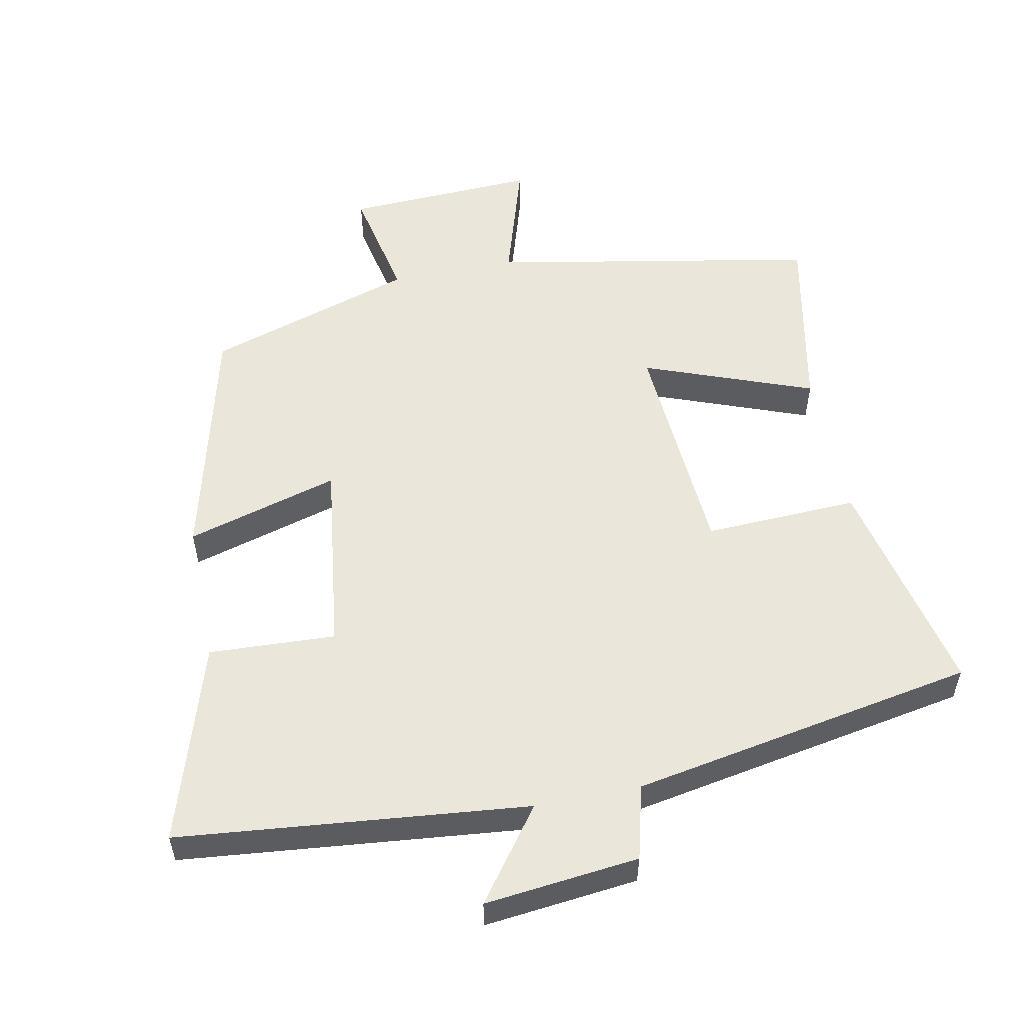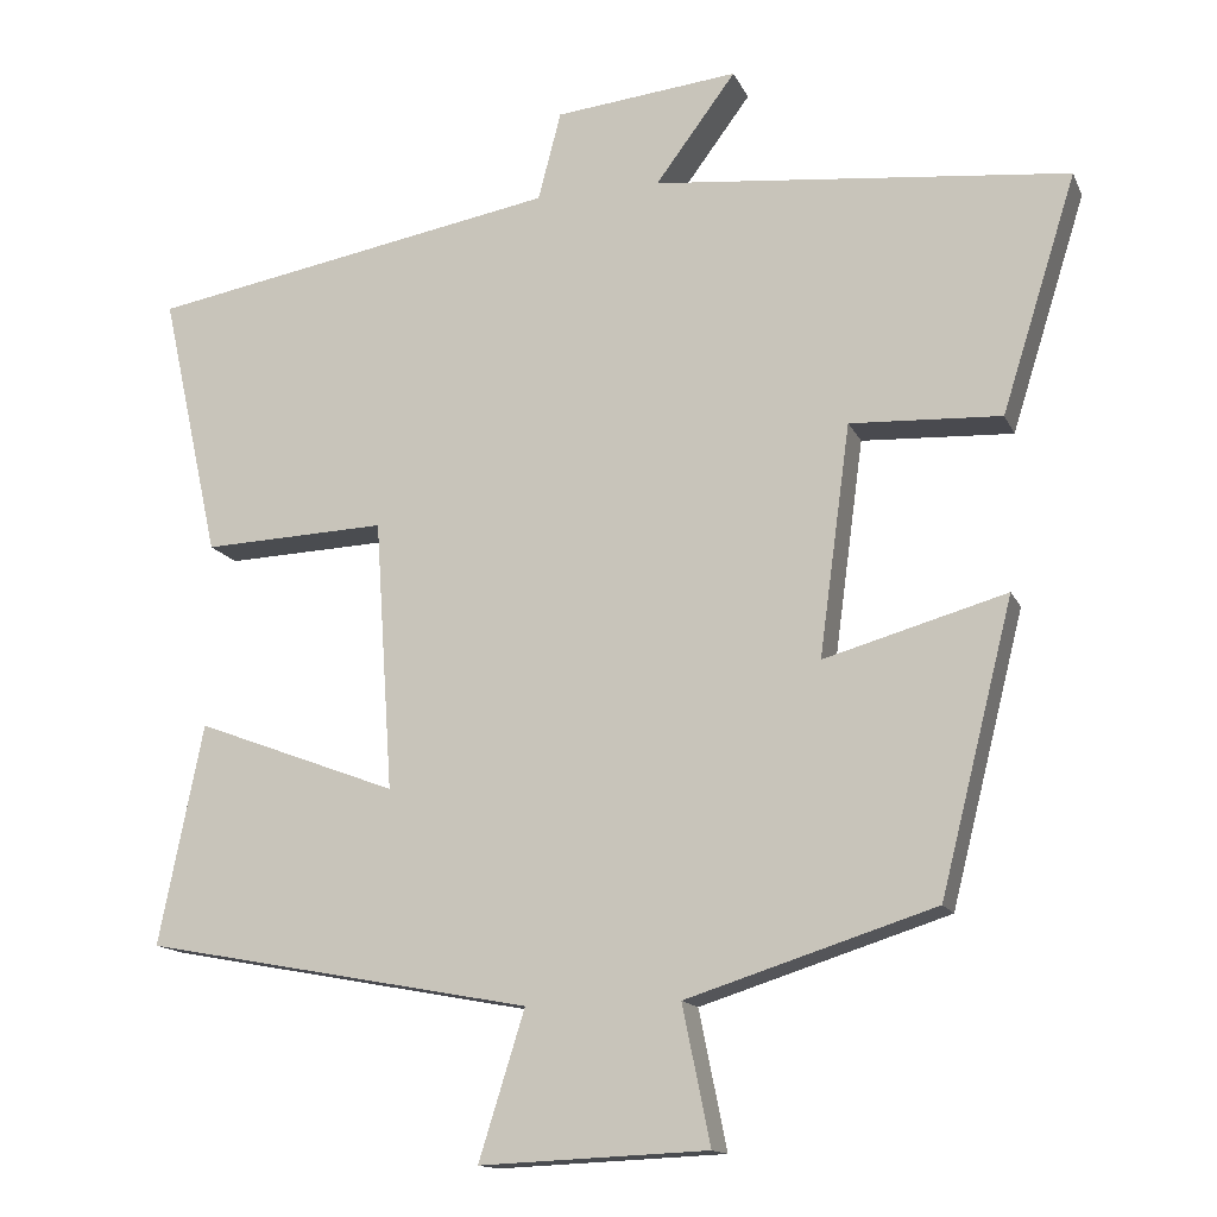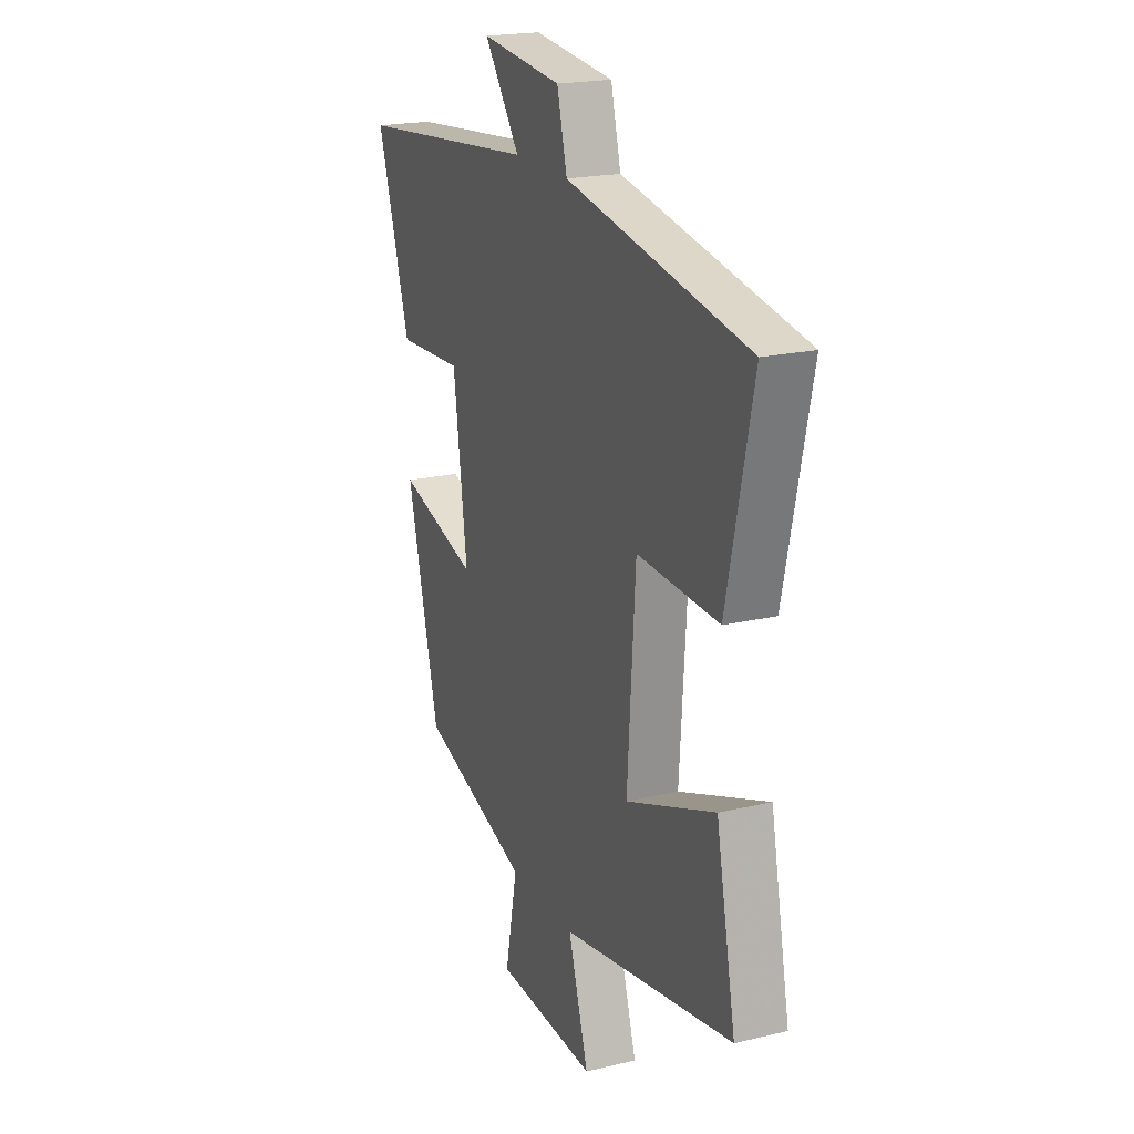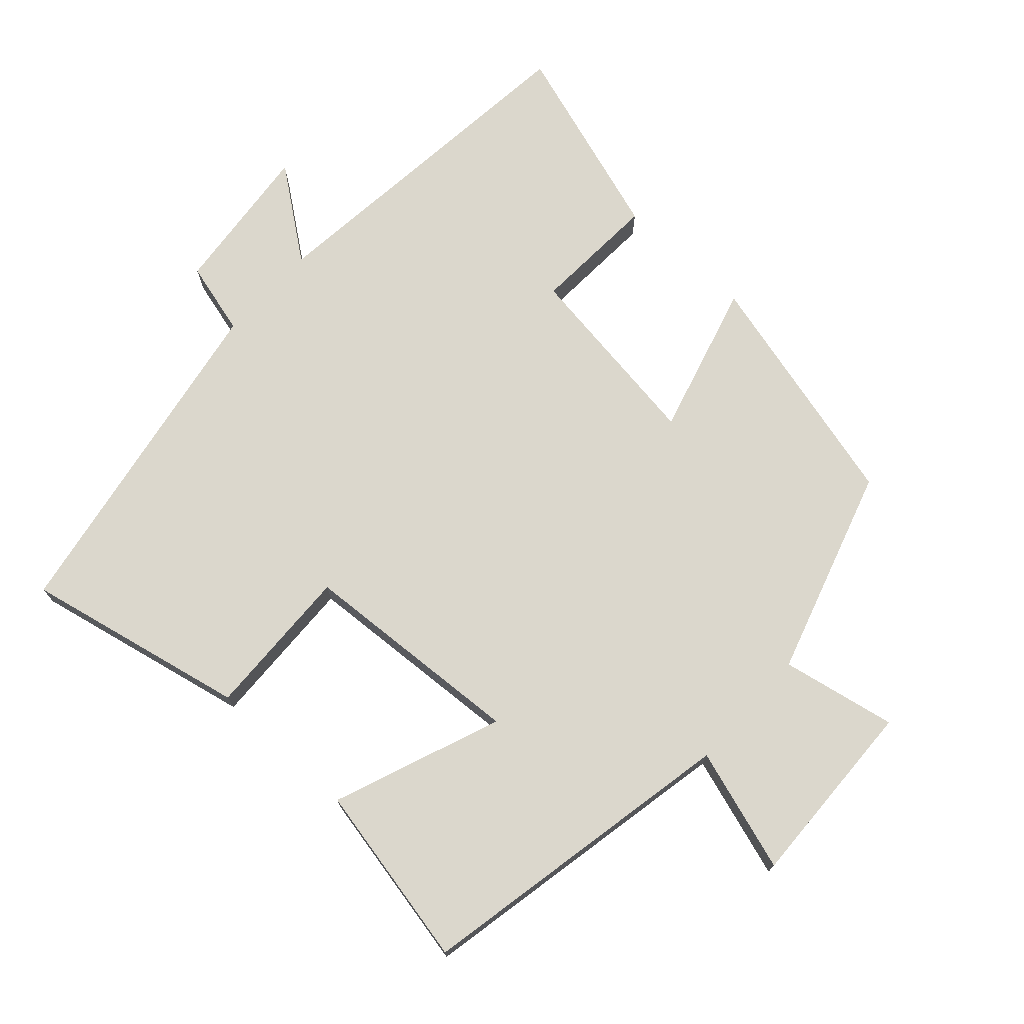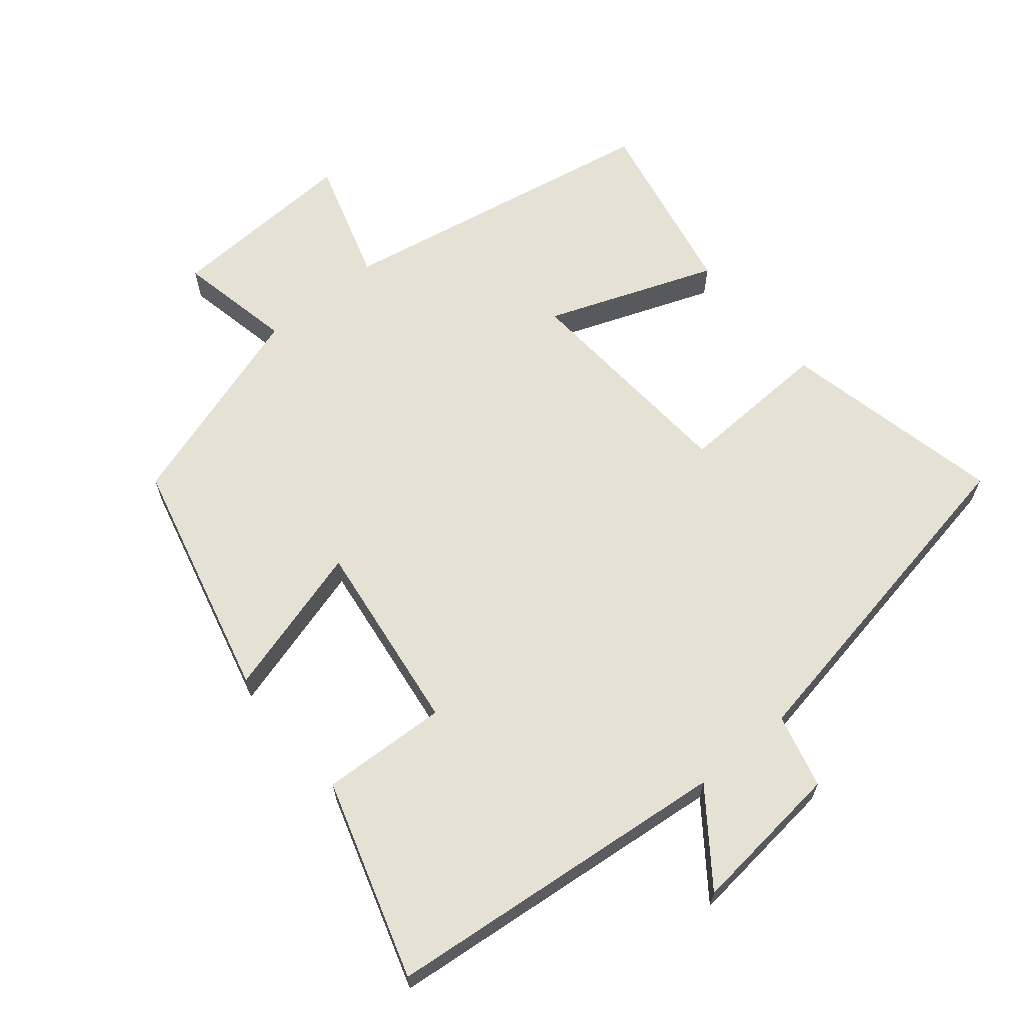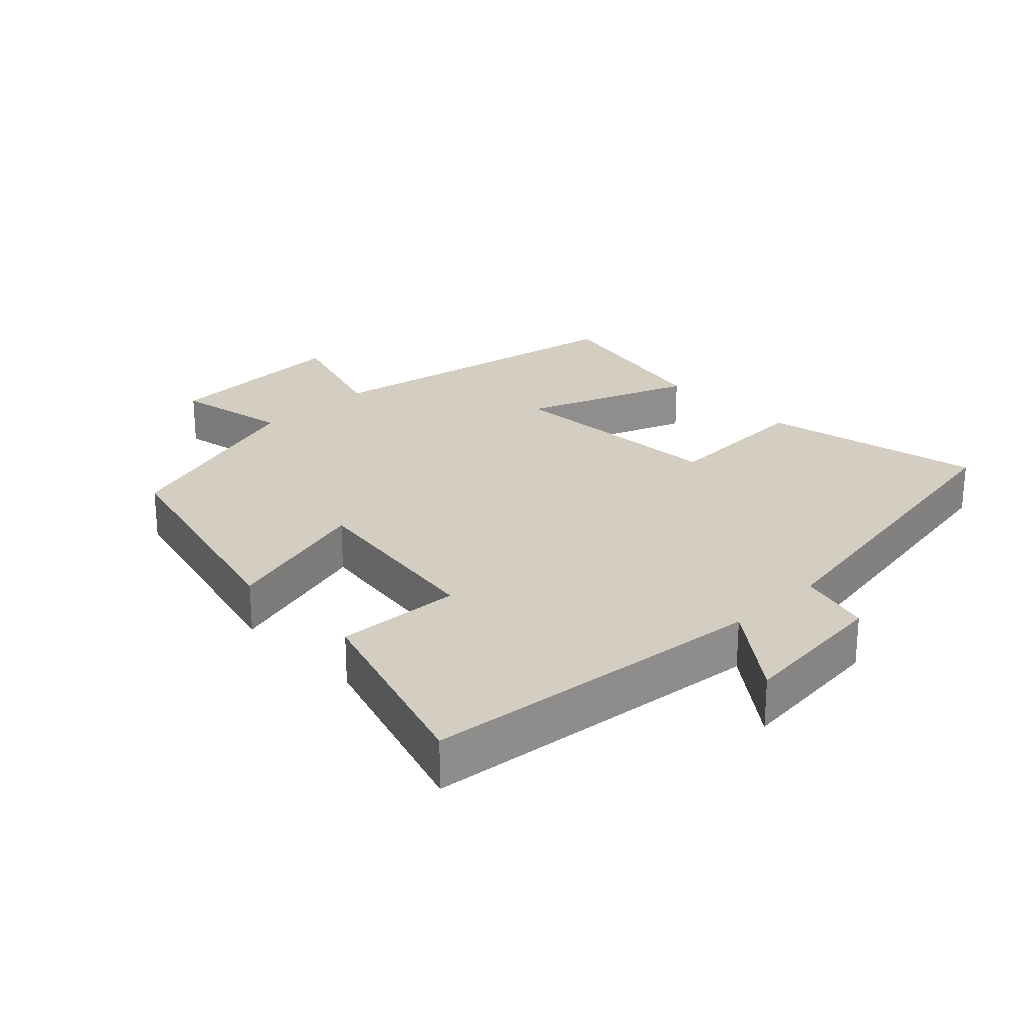
<metadata>
{"format":"obj","ext":"obj","renderer":"f3d","projection":"perspective","resolution":1024,"background":"white","views":[{"elev":54.9,"azim":-11.4,"up":"+Y"},{"elev":-14.3,"azim":-162.4,"up":"+Z"},{"elev":20.3,"azim":66.6,"up":"+Z"},{"elev":73.3,"azim":132.6,"up":"+Y"},{"elev":64.7,"azim":-39.7,"up":"+Y"},{"elev":25.1,"azim":-44.0,"up":"+Y"}]}
</metadata>
<code>
v -0.411 0.07 -0.404
v -0.5 0.07 -0.051
v -0.278 0.07 -0.114
v -0.316 0.07 0.168
v -0.5 0.07 0.159
v -0.591 0.07 0.448
v -0.084 0.07 0.5
v -0.182 0.07 0.632
v 0.042 0.07 0.608
v 0.07 0.07 0.5
v 0.571 0.07 0.41
v 0.5 0.07 0.086
v 0.276 0.07 0.095
v 0.254 0.07 -0.235
v 0.5 0.07 -0.142
v 0.554 0.07 -0.411
v 0.08 0.07 -0.5
v 0.136 0.07 -0.68
v -0.142 0.07 -0.668
v -0.108 0.07 -0.5
v -0.411 0 -0.404
v -0.5 0 -0.051
v -0.278 0 -0.114
v -0.316 0 0.168
v -0.5 0 0.159
v -0.591 0 0.448
v -0.084 0 0.5
v -0.182 0 0.632
v 0.042 0 0.608
v 0.07 0 0.5
v 0.571 0 0.41
v 0.5 0 0.086
v 0.276 0 0.095
v 0.254 0 -0.235
v 0.5 0 -0.142
v 0.554 0 -0.411
v 0.08 0 -0.5
v 0.136 0 -0.68
v -0.142 0 -0.668
v -0.108 0 -0.5
f 17 18 19 20
f 14 15 16 17
f 13 14 17 20
f 10 11 12 13
f 10 13 20 1
f 7 8 9 10
f 4 5 6 7
f 3 4 7 10
f 1 2 3
f 1 3 10
f 40 39 38 37
f 37 36 35 34
f 40 37 34 33
f 33 32 31 30
f 21 40 33 30
f 30 29 28 27
f 27 26 25 24
f 30 27 24 23
f 23 22 21
f 30 23 21
f 1 21 22 2
f 2 22 23 3
f 3 23 24 4
f 4 24 25 5
f 5 25 26 6
f 6 26 27 7
f 7 27 28 8
f 8 28 29 9
f 9 29 30 10
f 10 30 31 11
f 11 31 32 12
f 12 32 33 13
f 13 33 34 14
f 14 34 35 15
f 15 35 36 16
f 16 36 37 17
f 17 37 38 18
f 18 38 39 19
f 19 39 40 20
f 20 40 21 1

</code>
